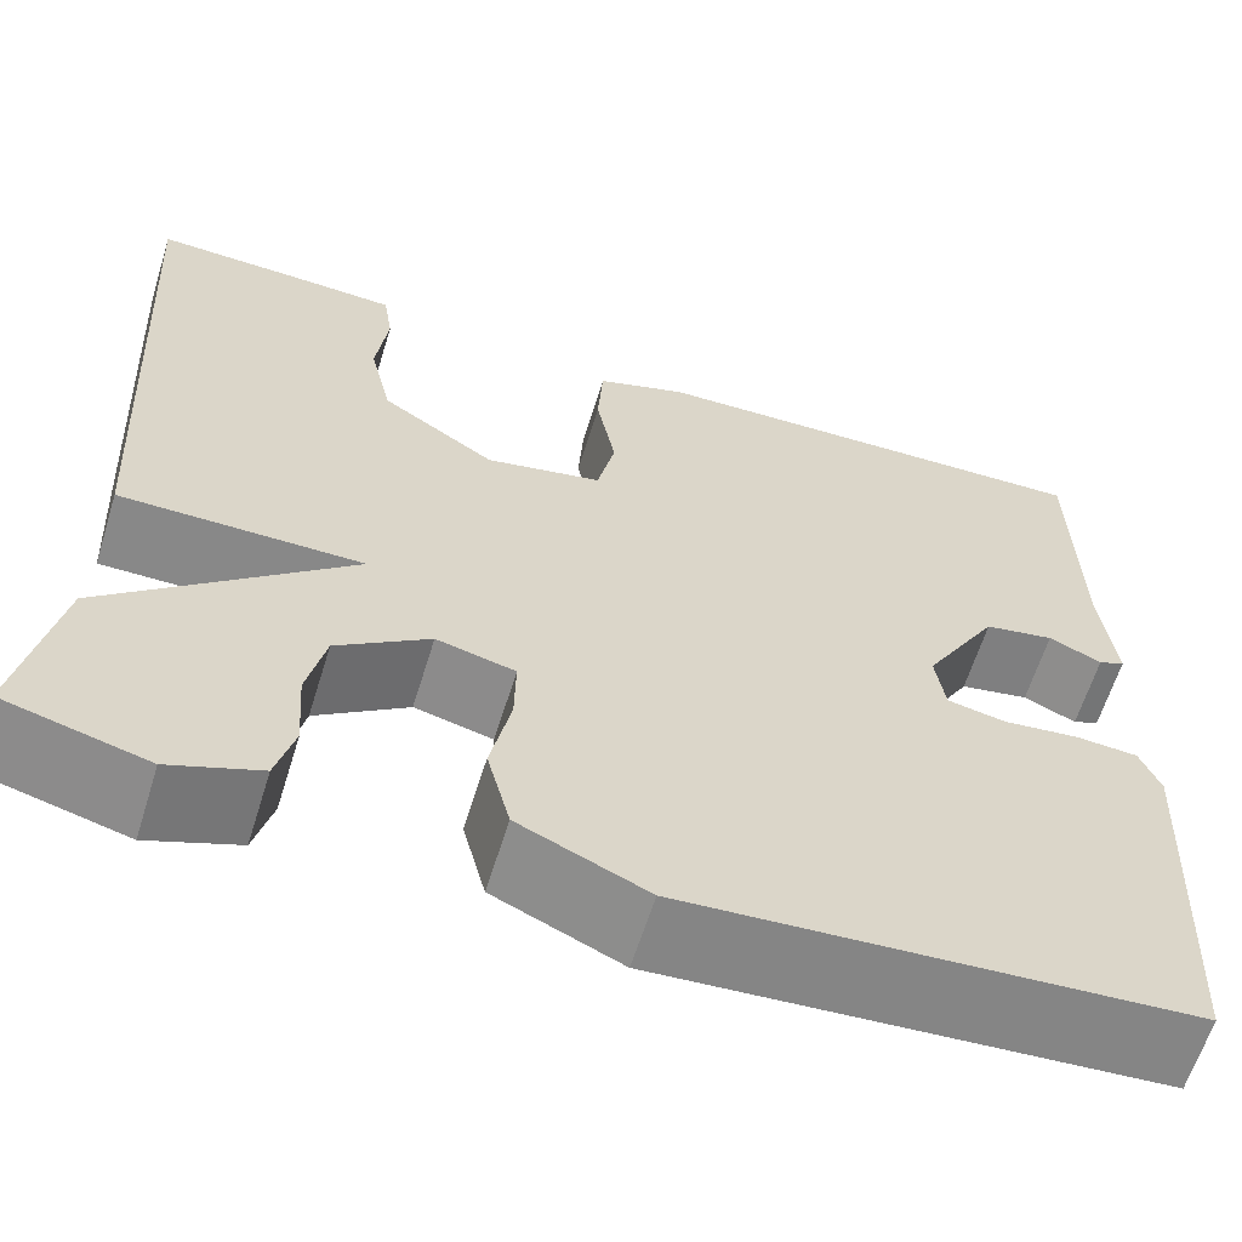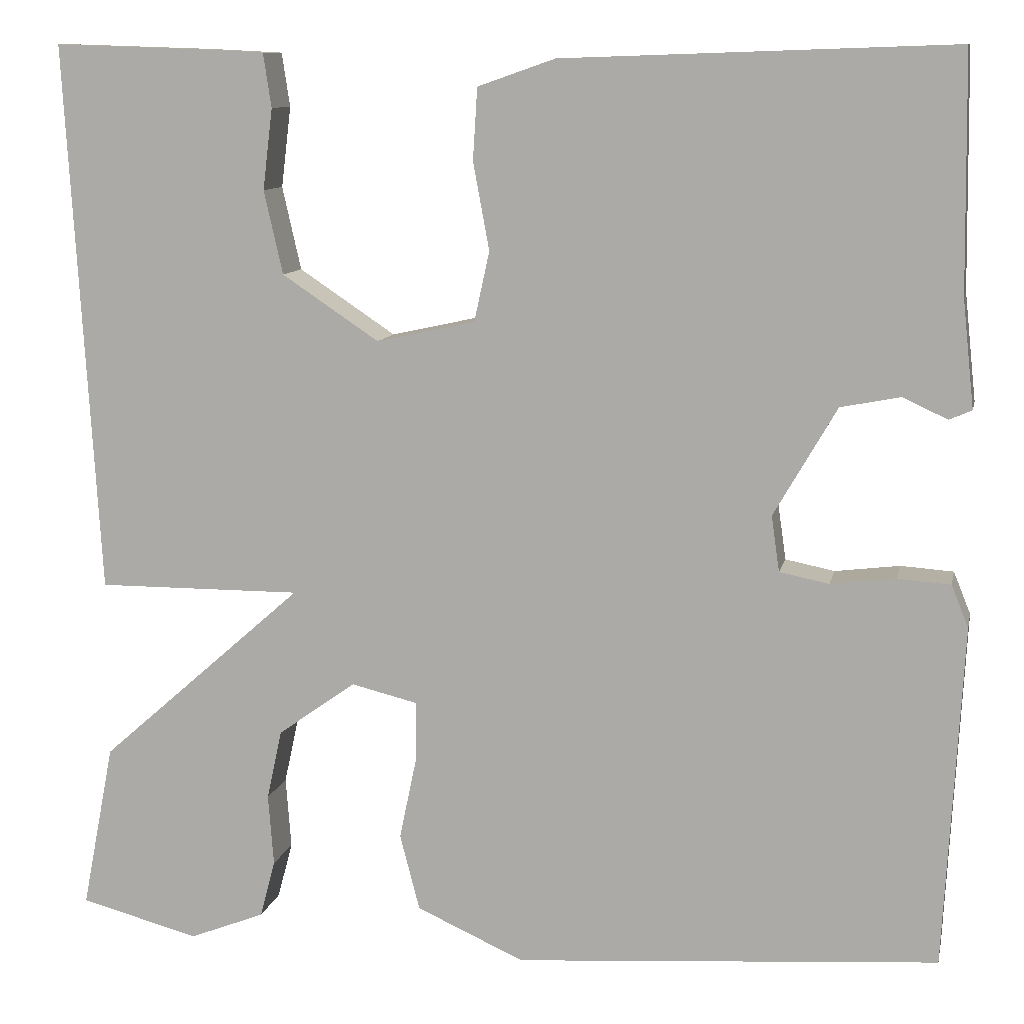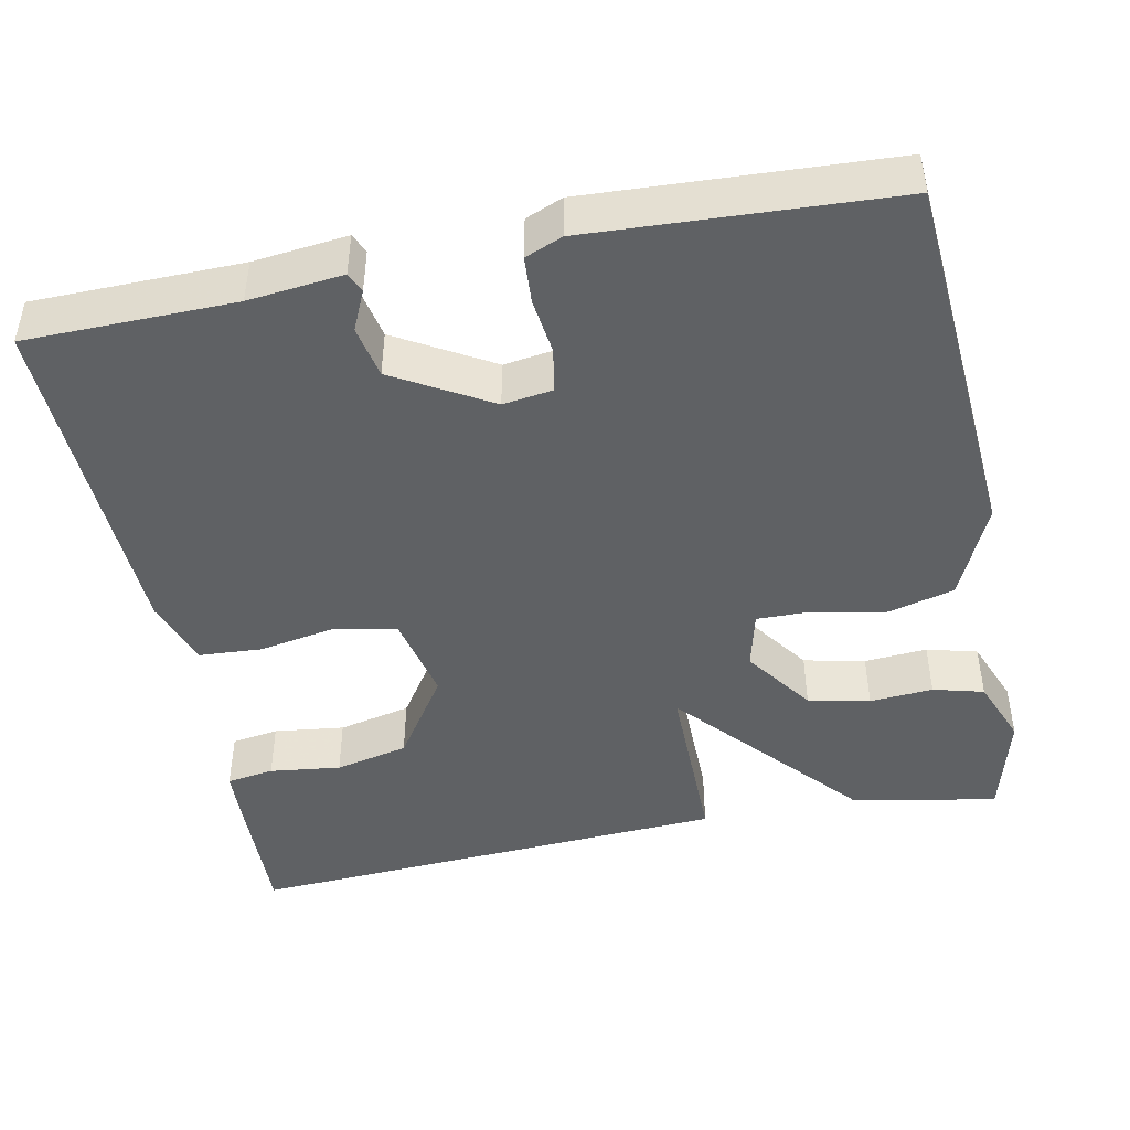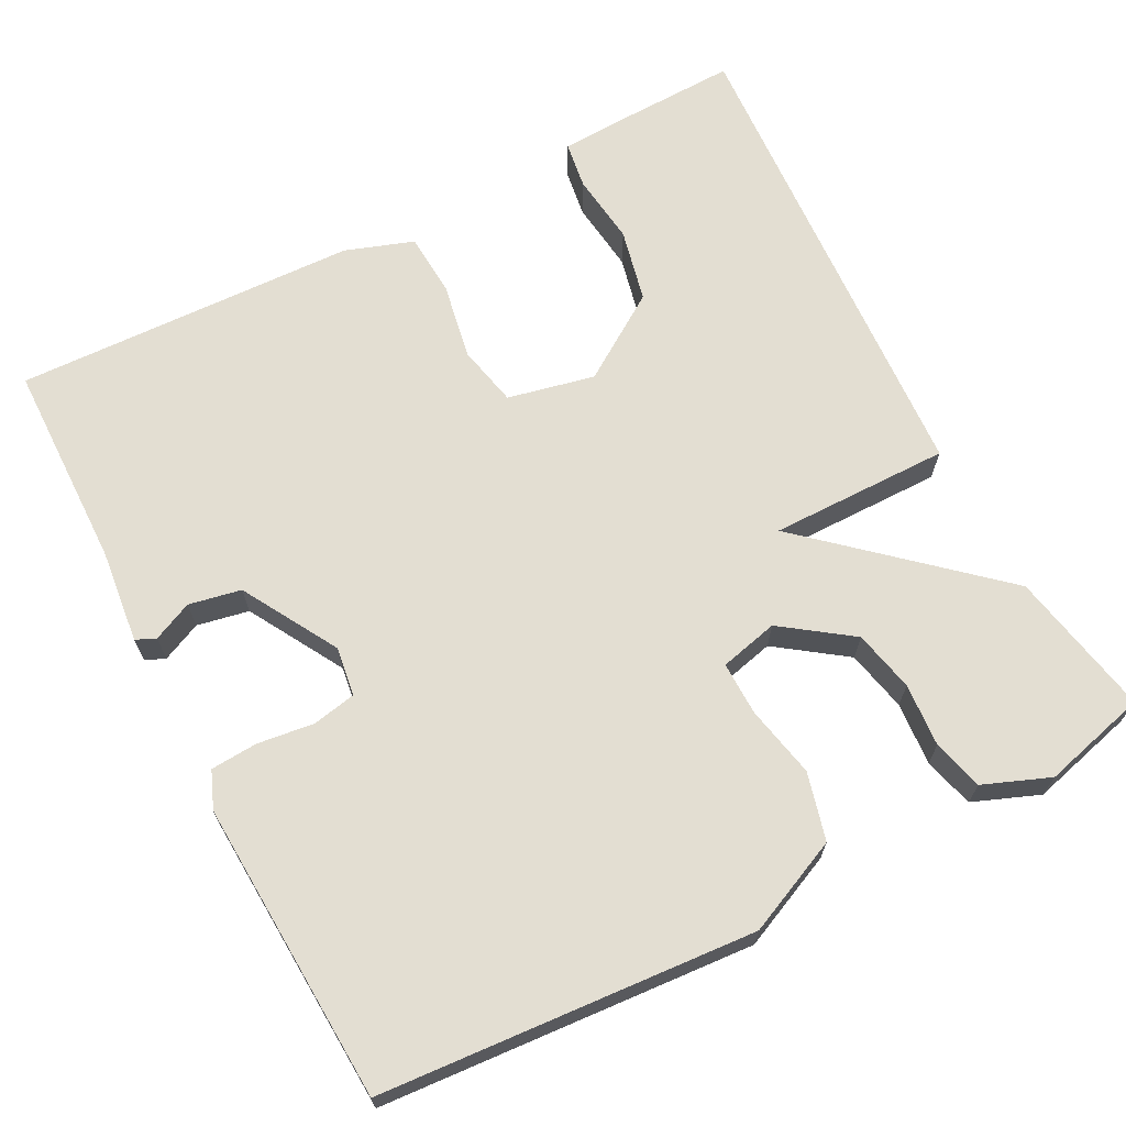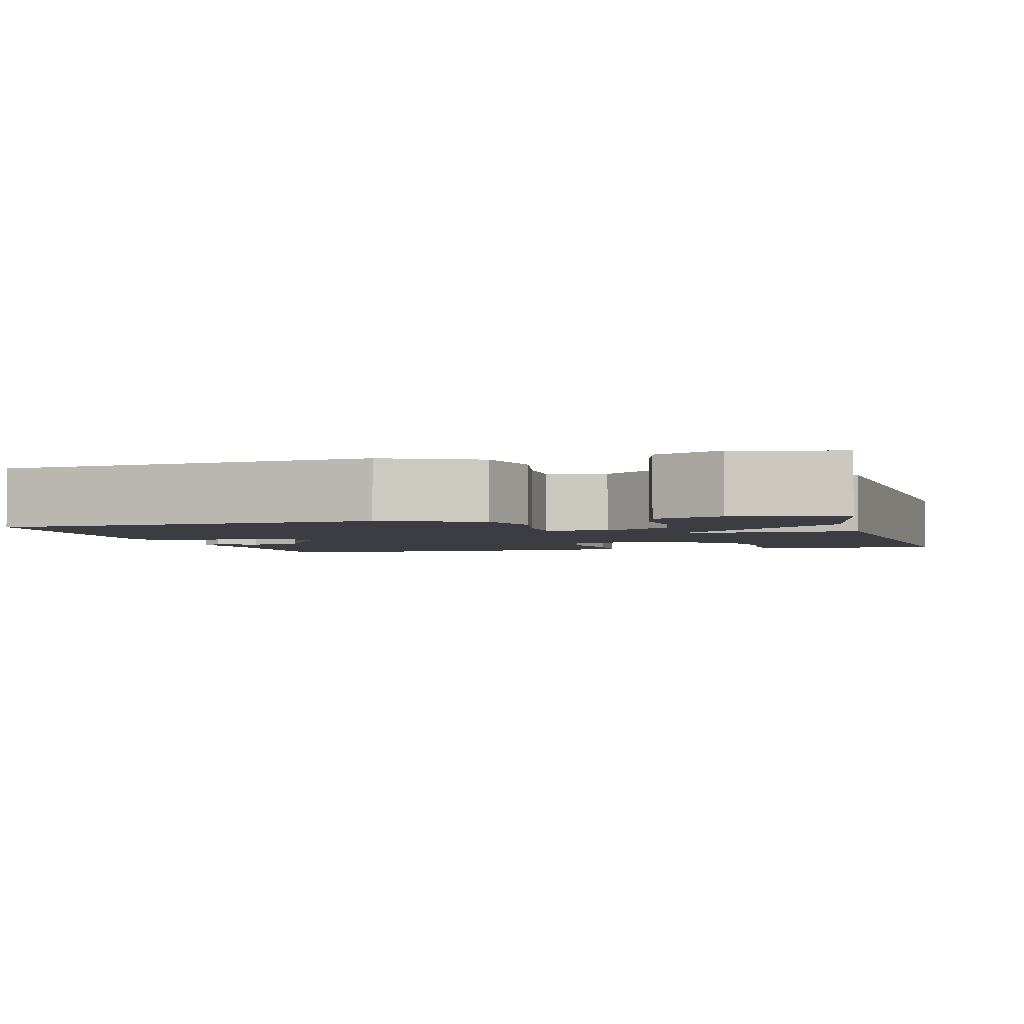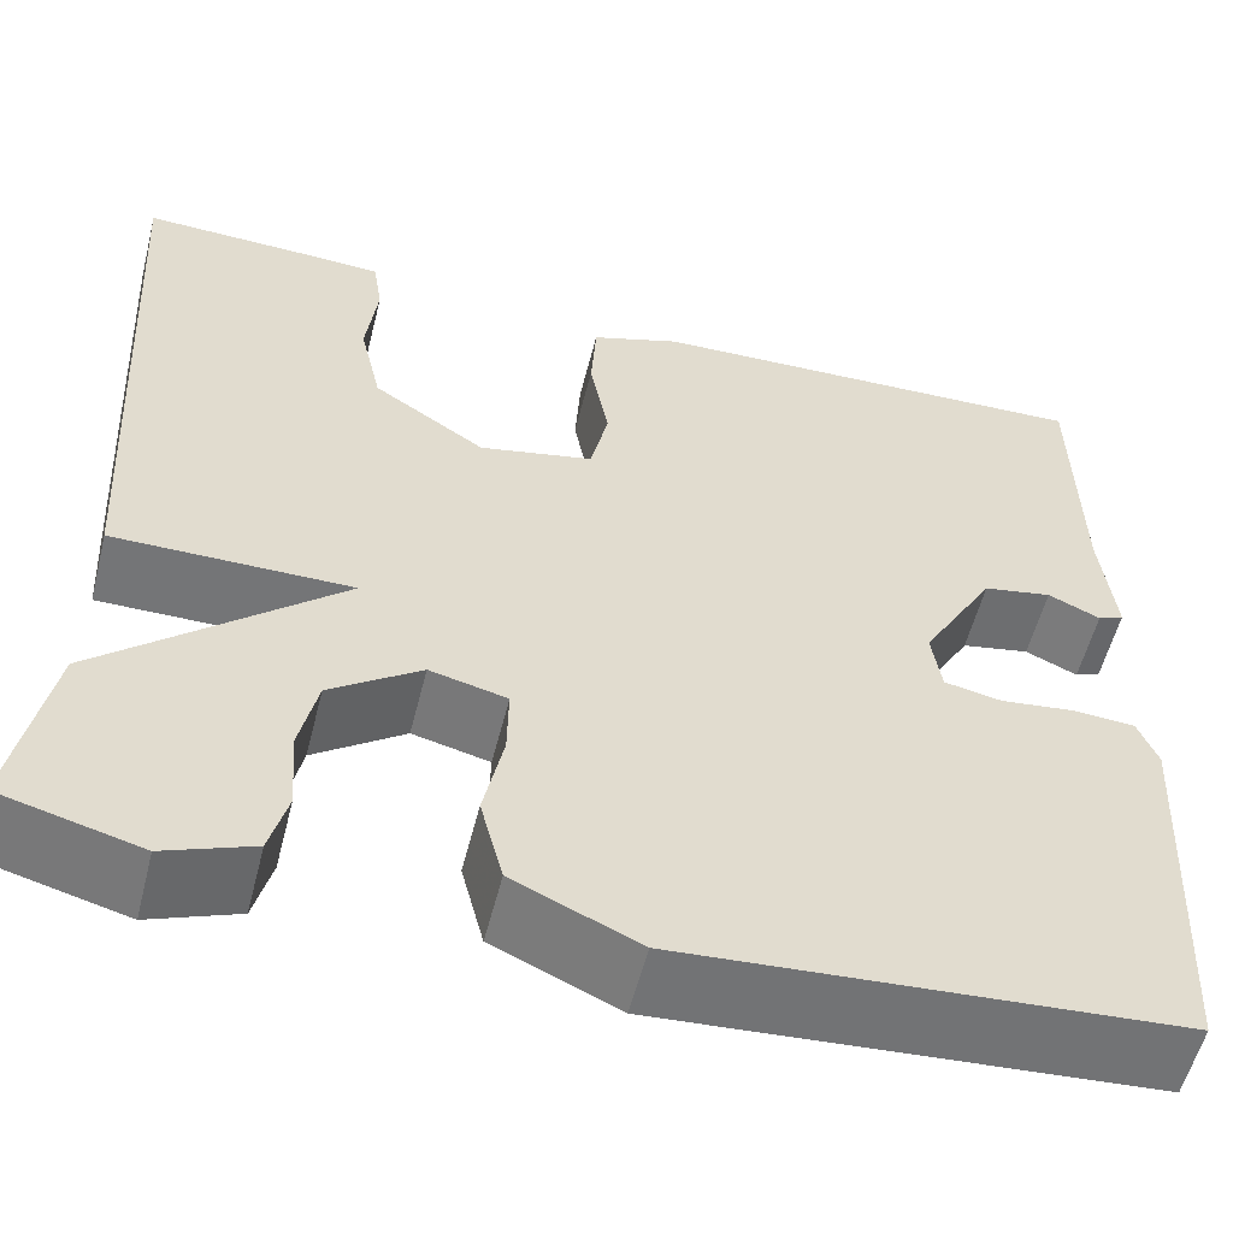
<metadata>
{"format":"obj","ext":"obj","renderer":"f3d","projection":"perspective","resolution":1024,"background":"white","views":[{"elev":-62.7,"azim":-17.3,"up":"+Z"},{"elev":10.5,"azim":11.9,"up":"+Z"},{"elev":-45.5,"azim":101.4,"up":"+Y"},{"elev":67.4,"azim":152.5,"up":"+Y"},{"elev":-2.9,"azim":-164.5,"up":"+Y"},{"elev":-56.5,"azim":-14.2,"up":"+Z"}]}
</metadata>
<code>
v 0.5 0.07 -0.5
v 0.028 0.07 -0.534
v -0.092 0.07 -0.48
v -0.114 0.07 -0.395
v -0.095 0.07 -0.304
v -0.094 0.07 -0.236
v -0.168 0.07 -0.218
v -0.255 0.07 -0.28
v -0.272 0.07 -0.358
v -0.266 0.07 -0.438
v -0.283 0.07 -0.502
v -0.367 0.07 -0.535
v -0.5 0.07 -0.5
v -0.464 0.07 -0.315
v -0.236 0.07 -0.114
v -0.464 0.07 -0.115
v -0.5 0.07 0.5
v -0.344 0.07 0.495
v -0.262 0.07 0.491
v -0.253 0.07 0.431
v -0.264 0.07 0.341
v -0.243 0.07 0.248
v -0.135 0.07 0.176
v -0.025 0.07 0.2
v -0.008 0.07 0.278
v -0.026 0.07 0.375
v -0.021 0.07 0.455
v 0.065 0.07 0.485
v 0.5 0.07 0.5
v 0.504 0.07 0.237
v 0.517 0.07 0.118
v 0.492 0.07 0.107
v 0.442 0.07 0.13
v 0.376 0.07 0.117
v 0.306 0.07 -0.004
v 0.315 0.07 -0.066
v 0.37 0.07 -0.077
v 0.442 0.07 -0.068
v 0.501 0.07 -0.072
v 0.52 0.07 -0.119
v 0.5 0 -0.5
v 0.028 0 -0.534
v -0.092 0 -0.48
v -0.114 0 -0.395
v -0.095 0 -0.304
v -0.094 0 -0.236
v -0.168 0 -0.218
v -0.255 0 -0.28
v -0.272 0 -0.358
v -0.266 0 -0.438
v -0.283 0 -0.502
v -0.367 0 -0.535
v -0.5 0 -0.5
v -0.464 0 -0.315
v -0.236 0 -0.114
v -0.464 0 -0.115
v -0.5 0 0.5
v -0.344 0 0.495
v -0.262 0 0.491
v -0.253 0 0.431
v -0.264 0 0.341
v -0.243 0 0.248
v -0.135 0 0.176
v -0.025 0 0.2
v -0.008 0 0.278
v -0.026 0 0.375
v -0.021 0 0.455
v 0.065 0 0.485
v 0.5 0 0.5
v 0.504 0 0.237
v 0.517 0 0.118
v 0.492 0 0.107
v 0.442 0 0.13
v 0.376 0 0.117
v 0.306 0 -0.004
v 0.315 0 -0.066
v 0.37 0 -0.077
v 0.442 0 -0.068
v 0.501 0 -0.072
v 0.52 0 -0.119
f 3 4 5
f 2 3 5
f 1 2 5
f 40 1 5
f 39 40 5
f 38 39 5
f 37 38 5
f 36 37 5 6
f 35 36 6 7
f 34 35 7
f 30 31 32 33
f 30 33 34
f 29 30 34
f 28 29 34
f 27 28 34
f 26 27 34
f 25 26 34
f 24 25 34
f 23 24 34 7
f 19 20 21
f 18 19 21
f 17 18 21
f 16 17 21
f 15 16 21 22
f 12 13 14 15
f 9 10 11 12
f 8 9 12 15
f 7 8 15
f 7 15 22 23
f 45 44 43
f 45 43 42
f 45 42 41
f 45 41 80
f 45 80 79
f 45 79 78
f 45 78 77
f 46 45 77 76
f 47 46 76 75
f 47 75 74
f 73 72 71 70
f 74 73 70
f 74 70 69
f 74 69 68
f 74 68 67
f 74 67 66
f 74 66 65
f 74 65 64
f 47 74 64 63
f 61 60 59
f 61 59 58
f 61 58 57
f 61 57 56
f 62 61 56 55
f 55 54 53 52
f 52 51 50 49
f 55 52 49 48
f 55 48 47
f 63 62 55 47
f 1 41 42 2
f 2 42 43 3
f 3 43 44 4
f 4 44 45 5
f 5 45 46 6
f 6 46 47 7
f 7 47 48 8
f 8 48 49 9
f 9 49 50 10
f 10 50 51 11
f 11 51 52 12
f 12 52 53 13
f 13 53 54 14
f 14 54 55 15
f 15 55 56 16
f 16 56 57 17
f 17 57 58 18
f 18 58 59 19
f 19 59 60 20
f 20 60 61 21
f 21 61 62 22
f 22 62 63 23
f 23 63 64 24
f 24 64 65 25
f 25 65 66 26
f 26 66 67 27
f 27 67 68 28
f 28 68 69 29
f 29 69 70 30
f 30 70 71 31
f 31 71 72 32
f 32 72 73 33
f 33 73 74 34
f 34 74 75 35
f 35 75 76 36
f 36 76 77 37
f 37 77 78 38
f 38 78 79 39
f 39 79 80 40
f 40 80 41 1

</code>
